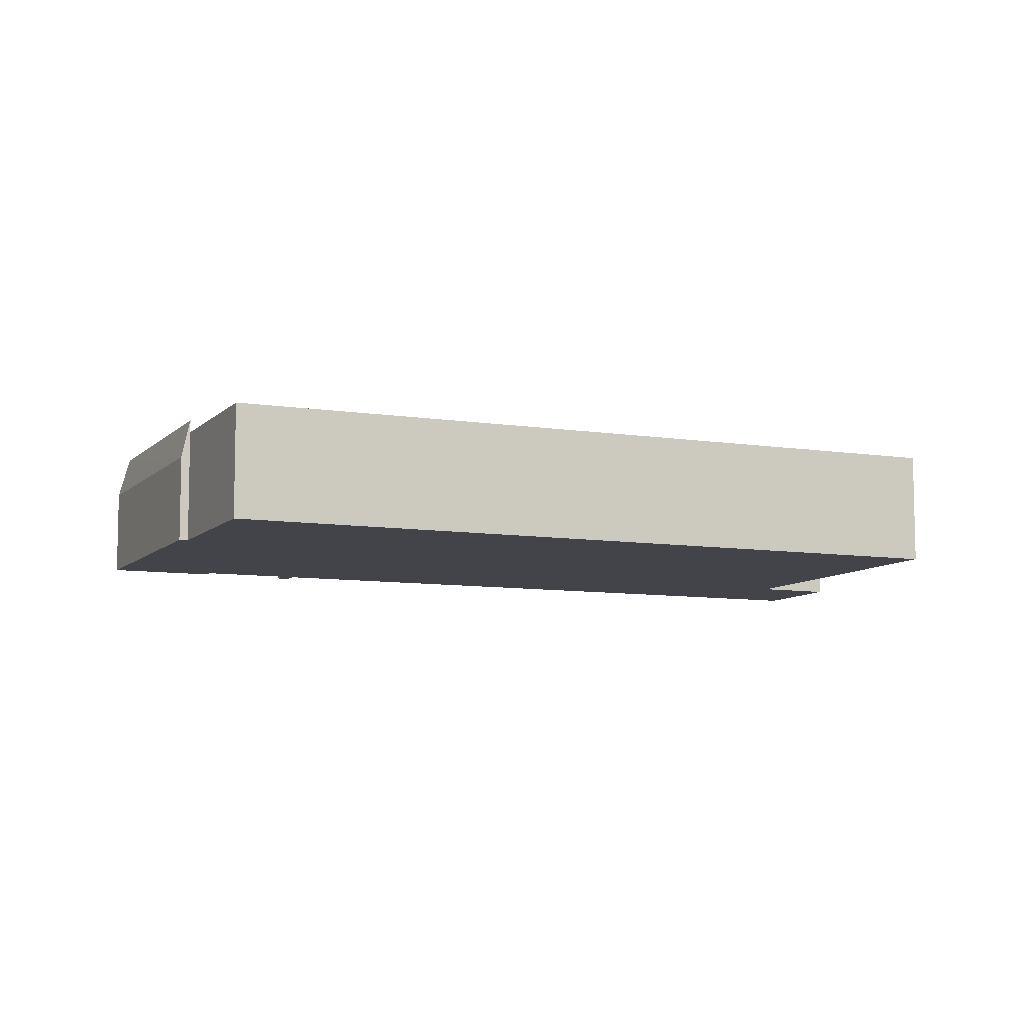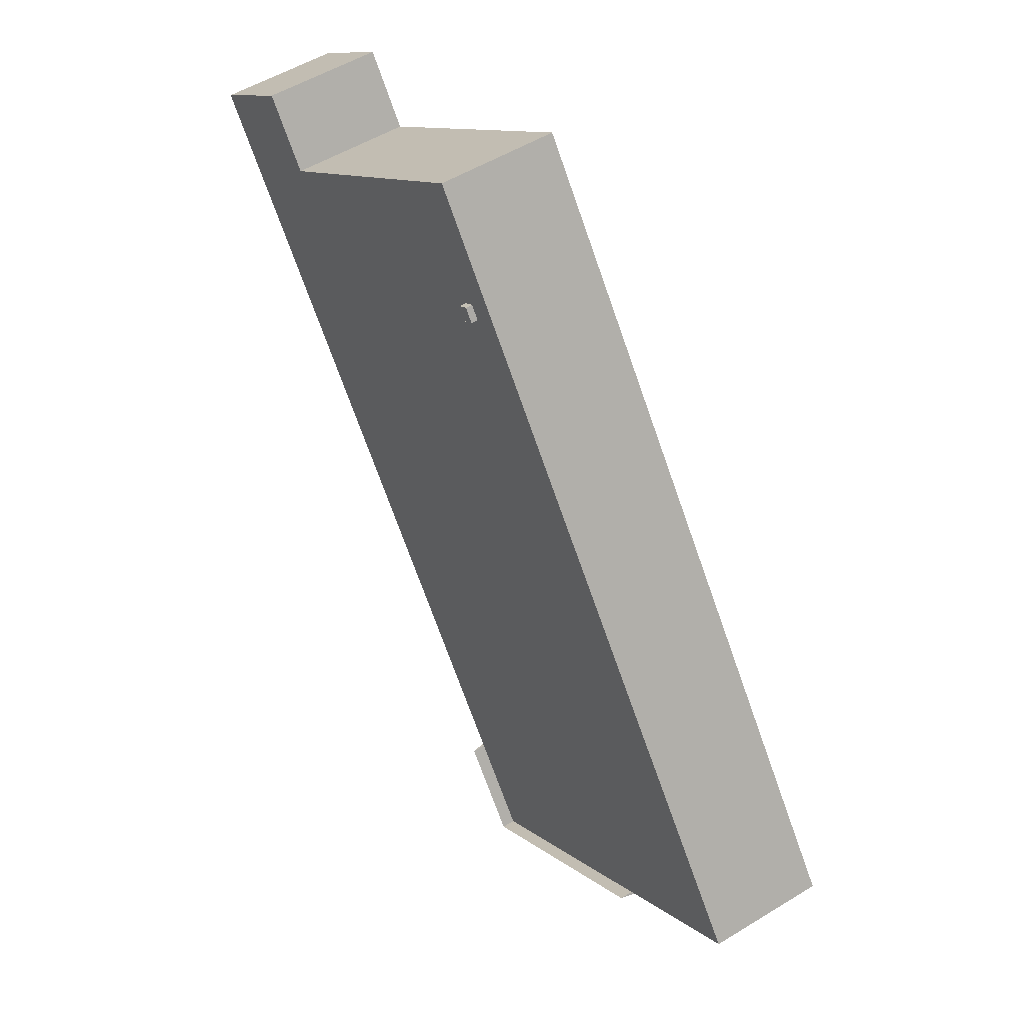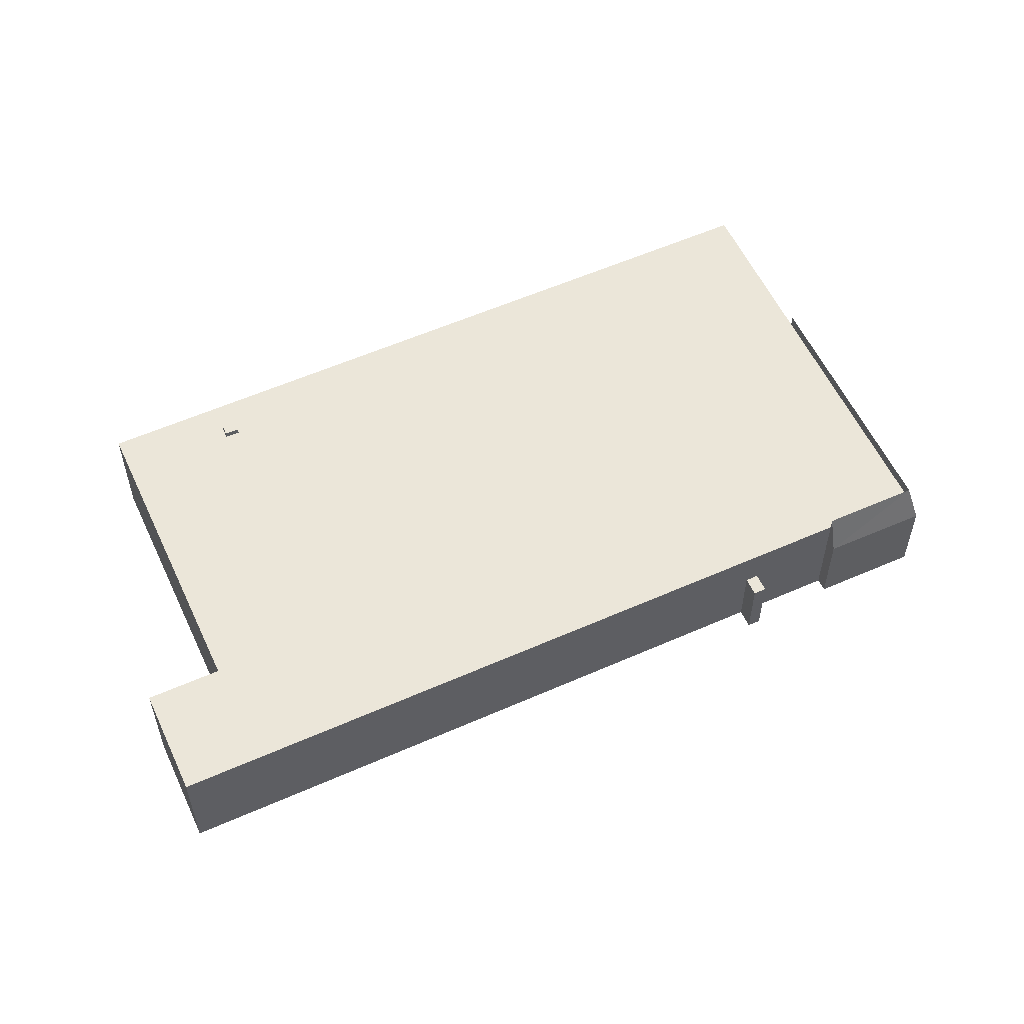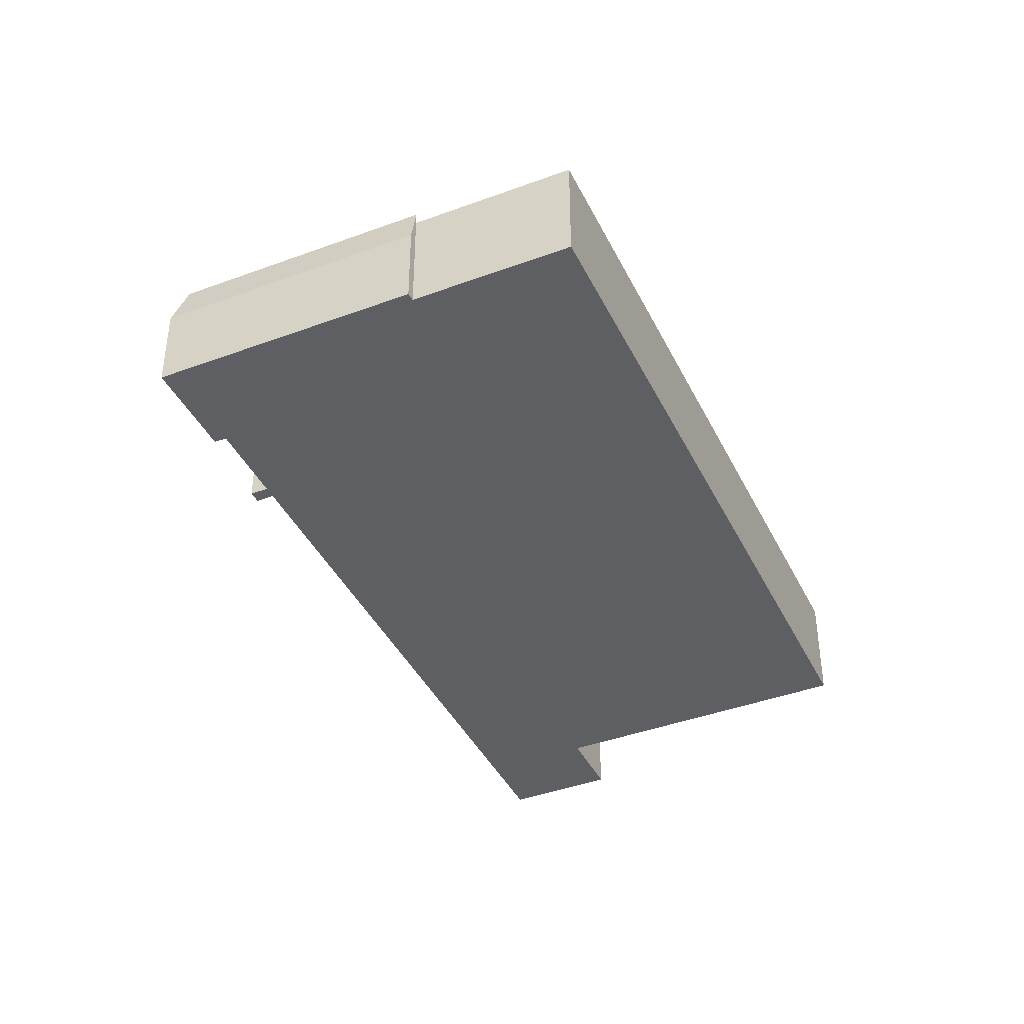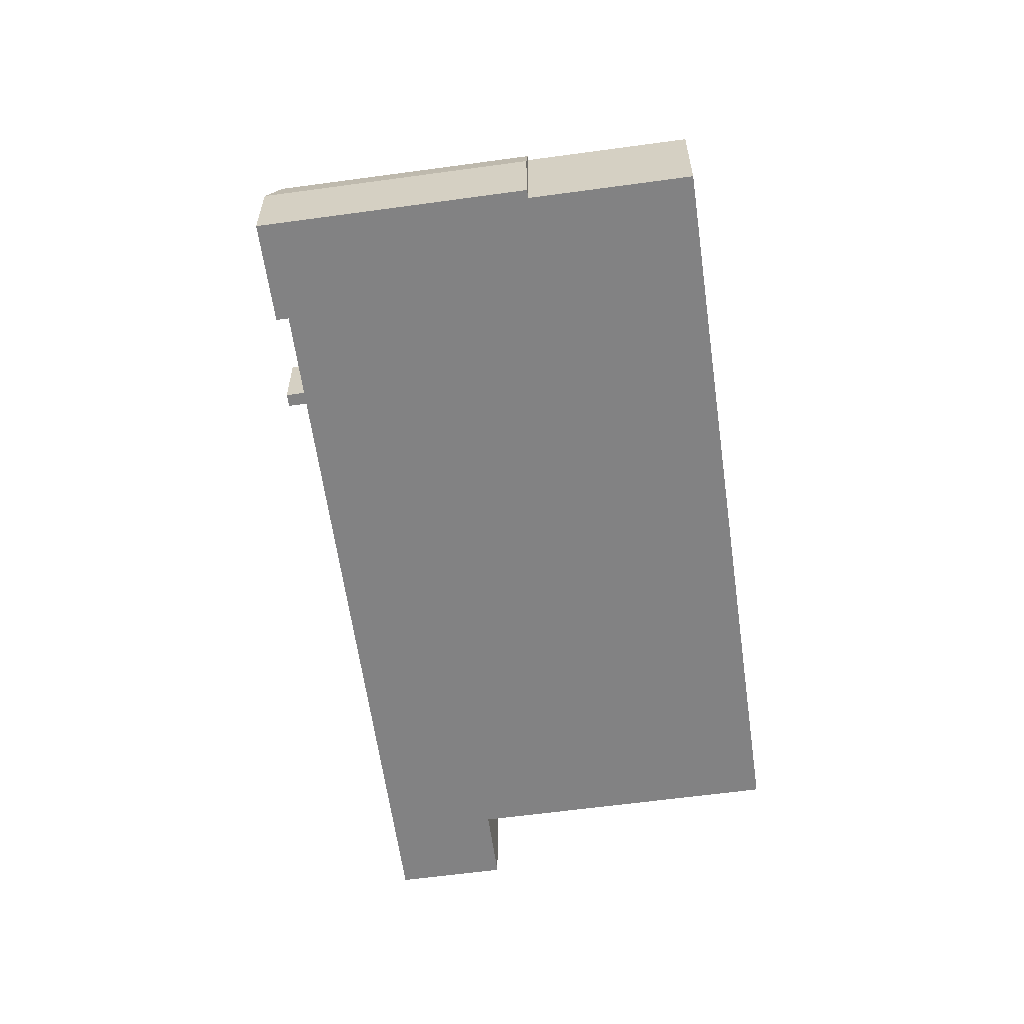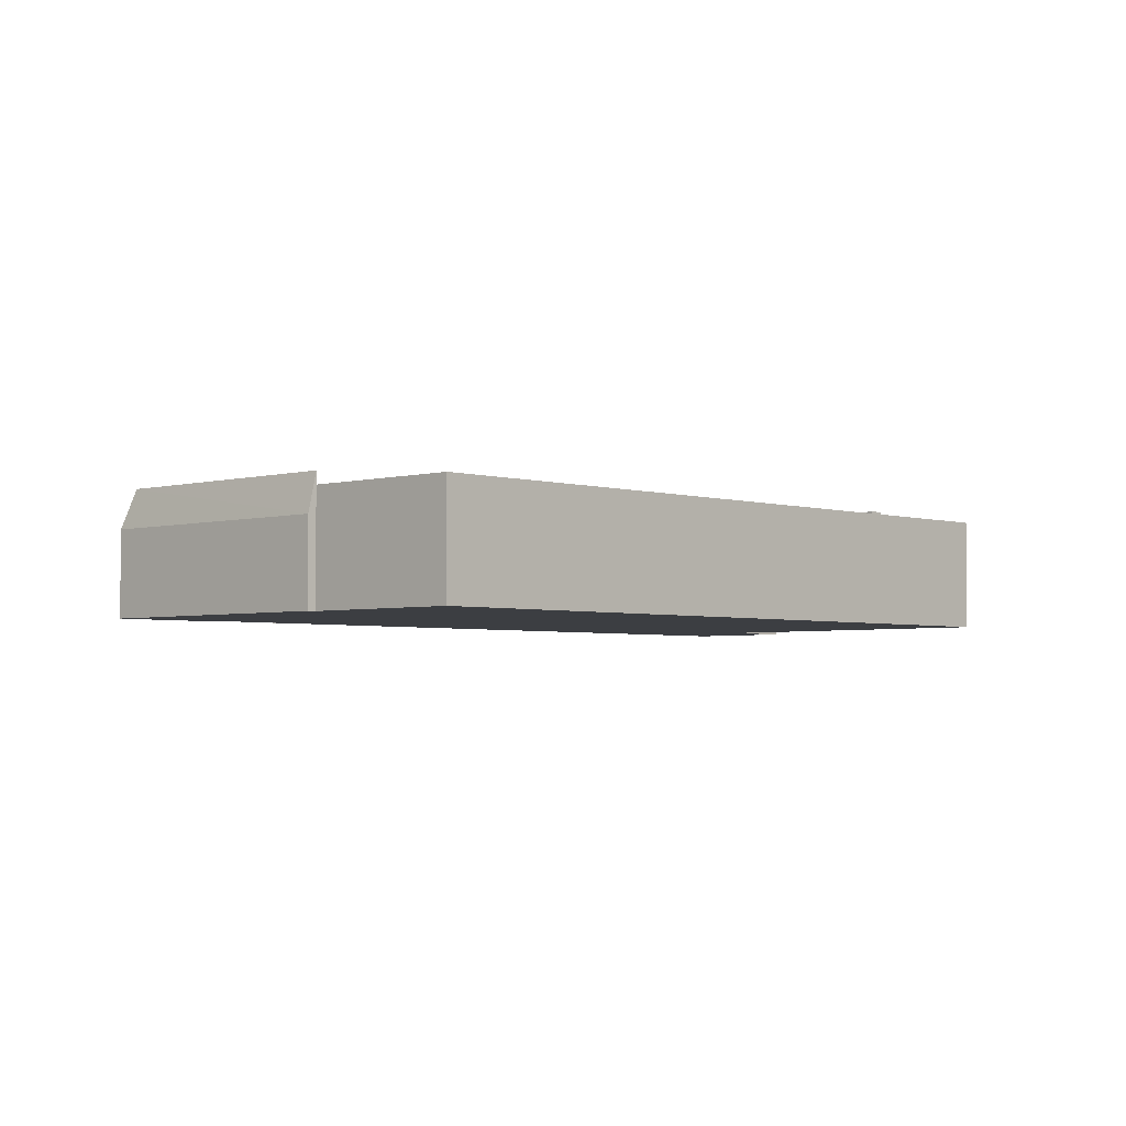
<metadata>
{"format":"obj","ext":"obj","renderer":"f3d","projection":"perspective","resolution":1024,"background":"white","views":[{"elev":-8.5,"azim":-77.1,"up":"+Y"},{"elev":51.6,"azim":-123.7,"up":"+Z"},{"elev":56.9,"azim":101.7,"up":"+Y"},{"elev":-40.9,"azim":-119.2,"up":"+Y"},{"elev":-60.9,"azim":-135.6,"up":"+Y"},{"elev":-3.4,"azim":-100.0,"up":"+Y"}]}
</metadata>
<code>
v -5.006 5.486 -35.13
v -0.4121 5.486 -28.9
v 0.4129 2.409 -29.52
v -5.006 5.486 -35.13
v 0.4129 2.409 -29.52
v -4.54 2.392 -36.3
v -22.43 2.375 -23.12
v -5.006 5.486 -35.13
v -4.54 2.392 -36.3
v -22.43 2.375 -23.12
v -22.04 5.486 -22.55
v -5.006 5.486 -35.13
v 4.319 1.083 -22.5
v 5.522 1.083 -23.38
v 4.912 1.083 -24.21
v 3.709 1.083 -23.32
v 0.1509 4.976 26.06
v 0.9689 4.976 25.5
v 0.3139 4.976 24.55
v -0.5041 4.976 25.1
v 24.23 4.472 19.59
v 27.85 4.472 24.5
v 35.08 4.471 19.16
v 3.669 4.475 34.77
v 24.23 4.472 19.59
v 4.319 4.474 -22.5
v -32.79 4.478 -14.61
v 3.669 4.475 34.77
v -22.04 4.477 -22.55
v -22.04 4.477 -22.55
v 3.709 4.474 -23.32
v -0.4121 4.474 -28.9
v -22.04 4.477 -22.55
v -0.4121 4.474 -28.9
v -5.006 4.475 -35.13
v 4.319 4.474 -22.5
v 24.23 4.472 19.59
v 35.08 4.471 19.16
v -22.04 4.477 -22.55
v 4.319 4.474 -22.5
v 3.709 4.474 -23.32
v -22.04 4.477 -22.55
v 0.3139 4.475 24.55
v 0.9689 4.475 25.5
v -22.04 4.477 -22.55
v 0.9689 4.475 25.5
v 4.319 4.474 -22.5
v 0.9689 4.475 25.5
v 3.669 4.475 34.77
v 4.319 4.474 -22.5
v -22.04 4.477 -22.55
v 3.669 4.475 34.77
v -0.5041 4.475 25.1
v 0.1509 4.475 26.06
v 3.669 4.475 34.77
v 0.9689 4.475 25.5
v -0.5041 4.475 25.1
v 3.669 4.475 34.77
v 0.1509 4.475 26.06
v -22.04 4.477 -22.55
v -0.5041 4.475 25.1
v 0.3139 4.475 24.55
v -5.006 4.475 -35.13
v -0.4121 4.474 -28.9
v -0.4121 5.486 -28.9
v -5.006 5.486 -35.13
v -0.4121 -4.469 -28.9
v 0.4129 -4.469 -29.52
v 0.4129 2.409 -29.52
v -0.4121 4.474 -28.9
v -0.4121 4.474 -28.9
v 0.4129 2.409 -29.52
v -0.4121 5.486 -28.9
v -4.54 2.392 -36.3
v 0.4129 2.409 -29.52
v 0.4129 -4.469 -29.52
v -4.54 -4.469 -36.3
v -22.04 4.477 -22.55
v -5.006 4.475 -35.13
v -5.006 5.486 -35.13
v -22.04 5.486 -22.55
v -22.43 2.375 -23.12
v -13.48 -4.469 -29.71
v -22.43 -4.469 -23.12
v -13.48 -4.469 -29.71
v -4.54 2.392 -36.3
v -4.54 -4.469 -36.3
v -22.43 2.375 -23.12
v -4.54 2.392 -36.3
v -13.48 -4.469 -29.71
v -22.24 -4.469 -22.83
v -22.04 4.477 -22.55
v -22.04 5.486 -22.55
v -22.24 -4.469 -22.83
v -22.04 -4.469 -22.55
v -22.04 4.477 -22.55
v -22.43 2.375 -23.12
v -22.43 -4.469 -23.12
v -22.24 -4.469 -22.83
v -22.43 2.375 -23.12
v -22.24 -4.469 -22.83
v -22.04 5.486 -22.55
v 4.319 -4.469 -22.5
v 5.522 -4.469 -23.38
v 5.522 1.083 -23.38
v 4.319 1.083 -22.5
v 4.912 1.083 -24.21
v 5.522 1.083 -23.38
v 5.522 -4.469 -23.38
v 4.912 -4.469 -24.21
v 3.709 1.083 -23.32
v 4.31 -4.469 -23.77
v 3.709 -4.469 -23.32
v 4.31 -4.469 -23.77
v 4.912 1.083 -24.21
v 4.912 -4.469 -24.21
v 3.709 1.083 -23.32
v 4.912 1.083 -24.21
v 4.31 -4.469 -23.77
v 0.1509 4.475 26.06
v 0.9689 4.475 25.5
v 0.9689 4.976 25.5
v 0.1509 4.976 26.06
v 0.3139 4.976 24.55
v 0.9689 4.976 25.5
v 0.9689 4.475 25.5
v 0.3139 4.475 24.55
v -0.5041 4.976 25.1
v 0.3139 4.976 24.55
v 0.3139 4.475 24.55
v -0.5041 4.475 25.1
v -0.5041 4.475 25.1
v 0.1509 4.475 26.06
v 0.1509 4.976 26.06
v -0.5041 4.976 25.1
v -32.79 4.478 -14.61
v -27.42 -4.469 -18.58
v -32.79 -4.469 -14.61
v -27.42 -4.469 -18.58
v -22.04 4.477 -22.55
v -22.04 -4.469 -22.55
v -32.79 4.478 -14.61
v -22.04 4.477 -22.55
v -27.42 -4.469 -18.58
v -14.56 -4.469 10.08
v 3.669 -4.469 34.77
v 3.669 4.475 34.77
v -32.79 4.478 -14.61
v -32.79 -4.469 -14.61
v -14.56 -4.469 10.08
v -32.79 4.478 -14.61
v -14.56 -4.469 10.08
v 3.669 4.475 34.77
v 13.95 -4.469 27.18
v 24.23 -4.469 19.59
v 24.23 4.472 19.59
v 3.669 4.475 34.77
v 3.669 -4.469 34.77
v 13.95 -4.469 27.18
v 3.669 4.475 34.77
v 13.95 -4.469 27.18
v 24.23 4.472 19.59
v 26.04 -4.469 22.04
v 27.85 -4.469 24.5
v 27.85 4.472 24.5
v 24.23 4.472 19.59
v 24.23 -4.469 19.59
v 26.04 -4.469 22.04
v 24.23 4.472 19.59
v 26.04 -4.469 22.04
v 27.85 4.472 24.5
v 31.46 -4.469 21.83
v 35.08 -4.469 19.16
v 35.08 4.471 19.16
v 27.85 4.472 24.5
v 27.85 -4.469 24.5
v 31.46 -4.469 21.83
v 27.85 4.472 24.5
v 31.46 -4.469 21.83
v 35.08 4.471 19.16
v 4.319 1.083 -22.5
v 4.319 4.474 -22.5
v 19.7 -4.469 -1.666
v 4.319 1.083 -22.5
v 19.7 -4.469 -1.666
v 4.319 -4.469 -22.5
v 19.7 -4.469 -1.666
v 35.08 4.471 19.16
v 35.08 -4.469 19.16
v 4.319 4.474 -22.5
v 35.08 4.471 19.16
v 19.7 -4.469 -1.666
v -0.4121 4.474 -28.9
v 1.648 -4.469 -26.11
v -0.4121 -4.469 -28.9
v -0.4121 4.474 -28.9
v 3.709 4.474 -23.32
v 1.648 -4.469 -26.11
v 1.648 -4.469 -26.11
v 3.709 4.474 -23.32
v 3.709 1.083 -23.32
v 1.648 -4.469 -26.11
v 3.709 1.083 -23.32
v 3.709 -4.469 -23.32
v 3.709 4.474 -23.32
v 4.319 4.474 -22.5
v 4.319 1.083 -22.5
v 3.709 1.083 -23.32
v -13.48 -4.469 -29.71
v -4.54 -4.469 -36.3
v 0.4129 -4.469 -29.52
v -0.4121 -4.469 -28.9
v 1.648 -4.469 -26.11
v 3.709 -4.469 -23.32
v 4.31 -4.469 -23.77
v 4.912 -4.469 -24.21
v 5.522 -4.469 -23.38
v 4.319 -4.469 -22.5
v 19.7 -4.469 -1.666
v 35.08 -4.469 19.16
v 31.46 -4.469 21.83
v 27.85 -4.469 24.5
v 26.04 -4.469 22.04
v 24.23 -4.469 19.59
v 13.95 -4.469 27.18
v 3.669 -4.469 34.77
v -14.56 -4.469 10.08
v -32.79 -4.469 -14.61
v -27.42 -4.469 -18.58
v -22.04 -4.469 -22.55
v -22.24 -4.469 -22.83
v -22.43 -4.469 -23.12
g CDNNDG01_0001360
f 1 2 3
f 4 5 6
f 7 8 9
f 10 11 12
f 16 13 14
f 14 15 16
f 20 17 19
f 18 19 17
f 21 22 23
f 24 25 26
f 27 28 29
f 30 31 32
f 33 34 35
f 36 37 38
f 39 40 41
f 42 43 44
f 45 46 47
f 48 49 50
f 51 52 53
f 54 55 56
f 57 58 59
f 60 61 62
f 63 65 66
f 63 64 65
f 67 68 69
f 69 70 67
f 71 72 73
f 77 74 76
f 76 74 75
f 81 78 80
f 80 78 79
f 82 83 84
f 85 86 87
f 88 89 90
f 91 92 93
f 94 95 96
f 97 98 99
f 100 101 102
f 103 105 106
f 103 104 105
f 107 109 110
f 109 107 108
f 111 112 113
f 114 115 116
f 117 118 119
f 123 120 122
f 122 120 121
f 127 124 125
f 126 127 125
f 131 128 129
f 129 130 131
f 135 132 134
f 133 134 132
f 136 137 138
f 139 140 141
f 142 143 144
f 145 146 147
f 148 149 150
f 151 152 153
f 154 155 156
f 157 158 159
f 160 161 162
f 163 164 165
f 166 167 168
f 169 170 171
f 172 173 174
f 175 176 177
f 178 179 180
f 181 182 183
f 184 185 186
f 187 188 189
f 190 191 192
f 193 194 195
f 196 197 198
f 199 200 201
f 202 203 204
f 206 207 208
f 205 206 208
f 232 209 231
f 227 218 219
f 212 210 211
f 231 209 230
f 218 215 217
f 212 213 209
f 212 209 210
f 213 214 209
f 214 218 230
f 215 216 217
f 230 218 227
f 226 227 225
f 218 214 215
f 229 227 228
f 223 224 221
f 230 209 214
f 221 222 223
f 227 229 230
f 224 225 219
f 221 224 220
f 224 219 220
f 219 225 227

</code>
